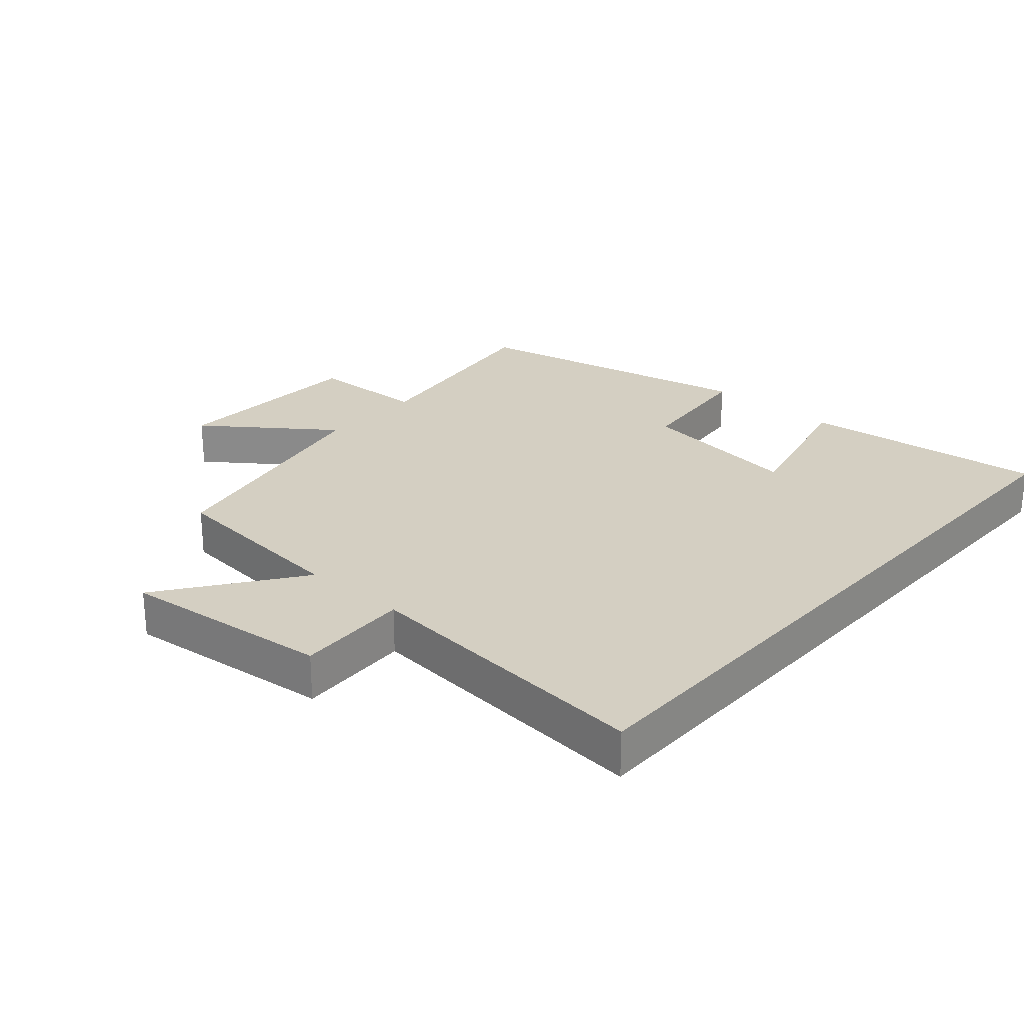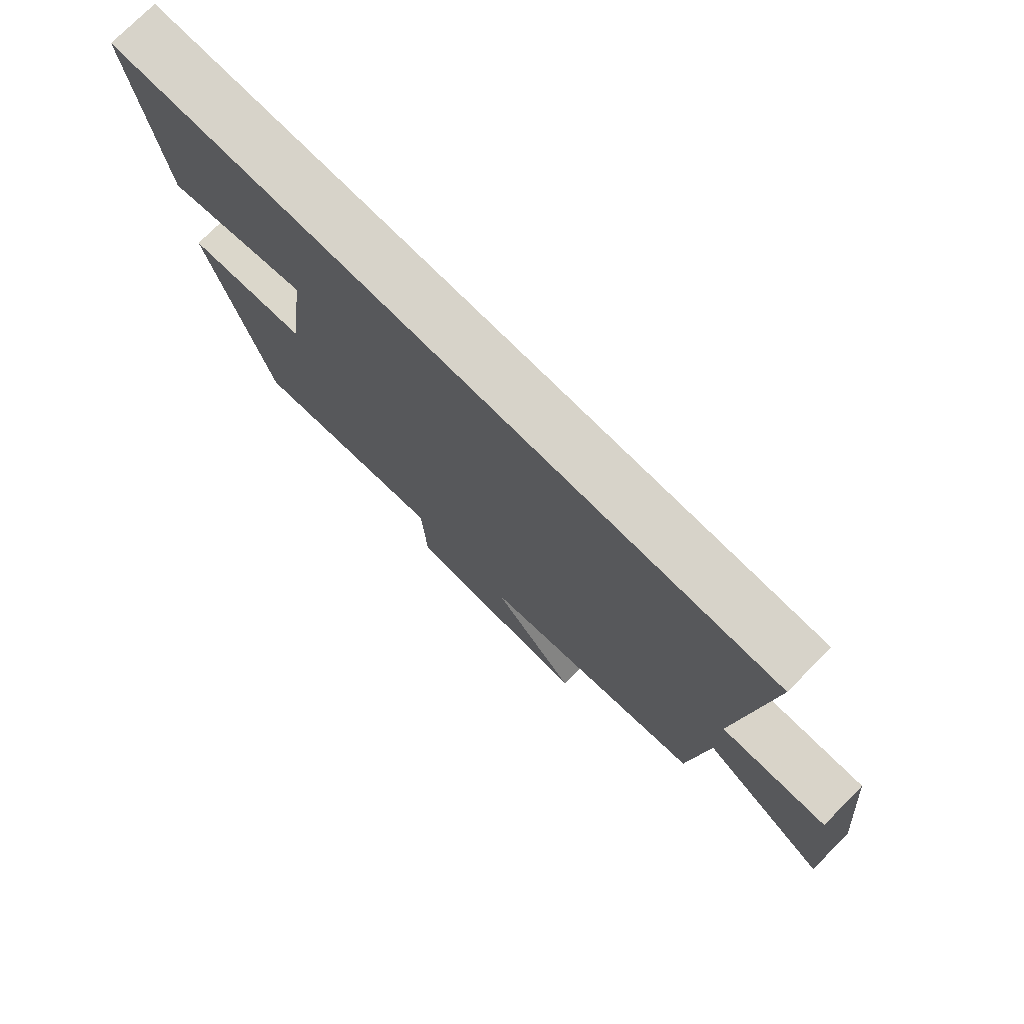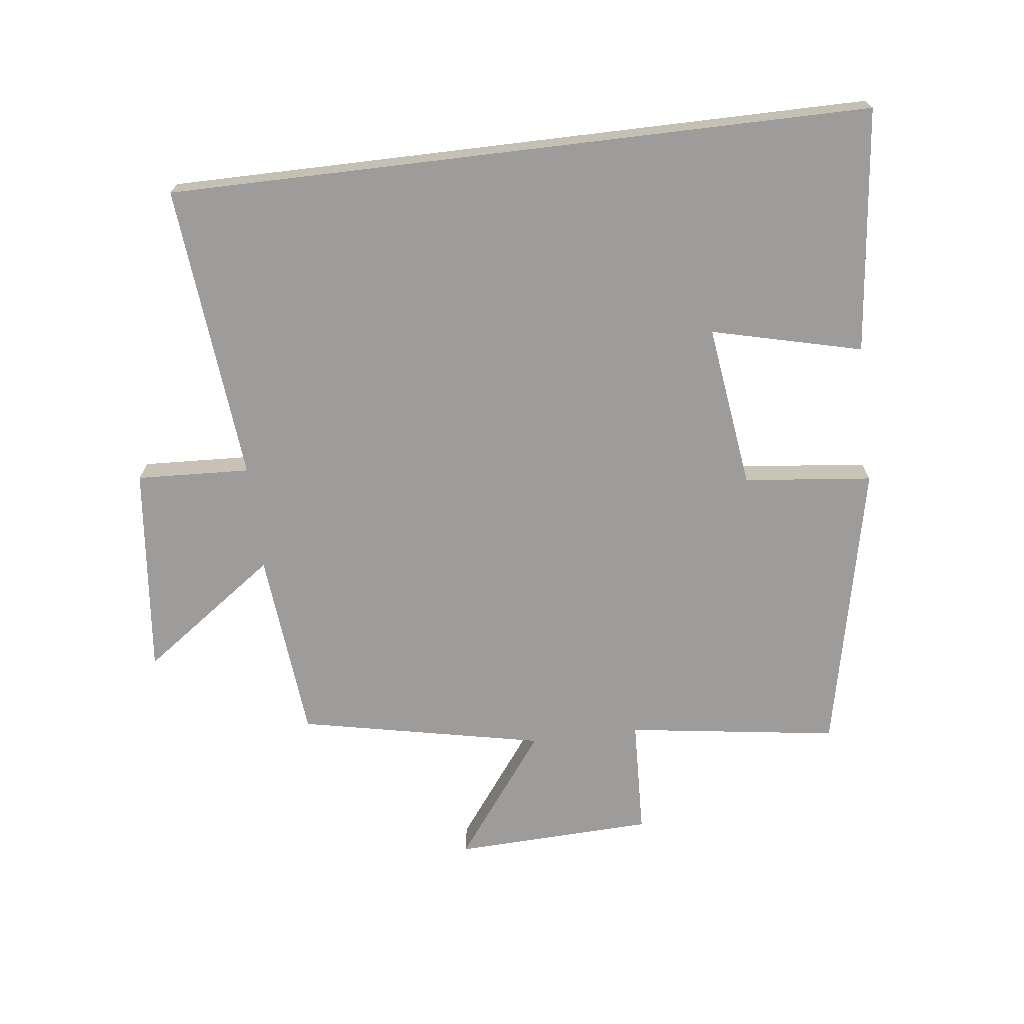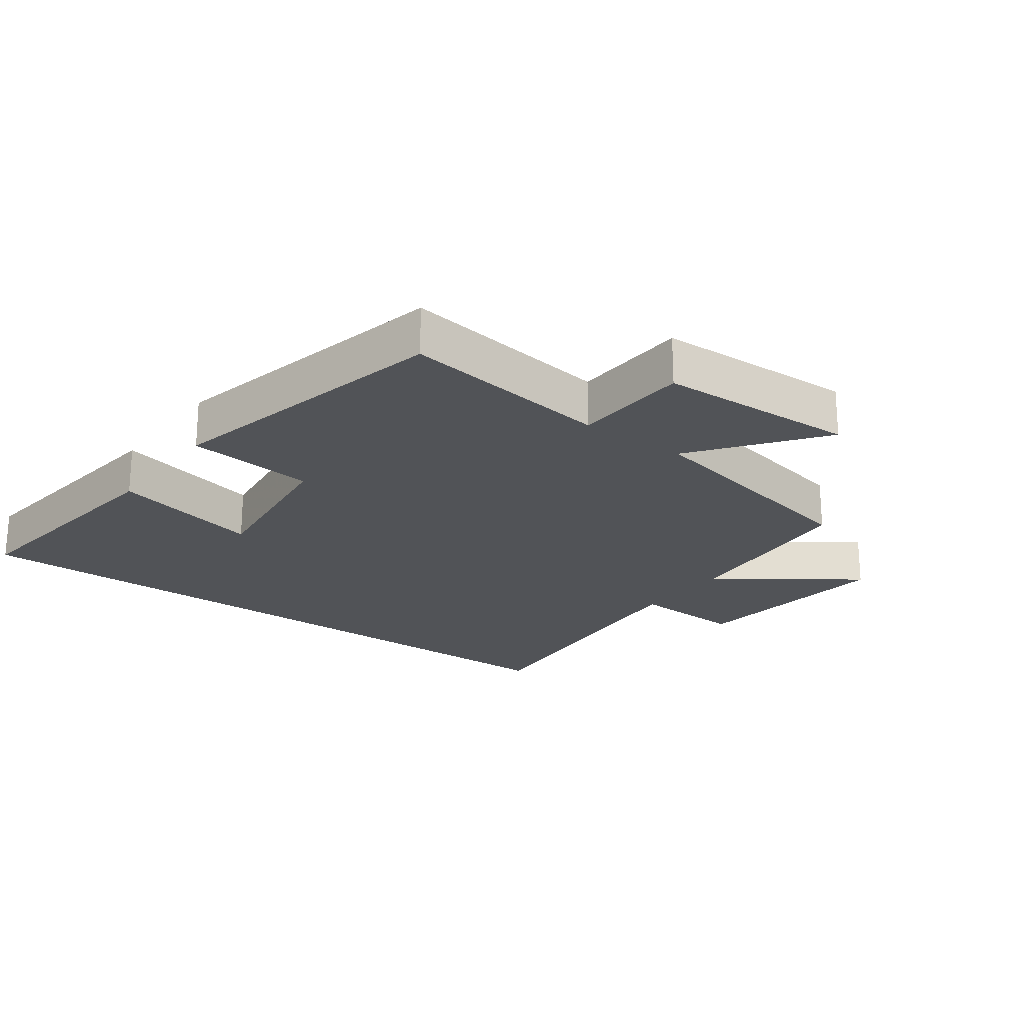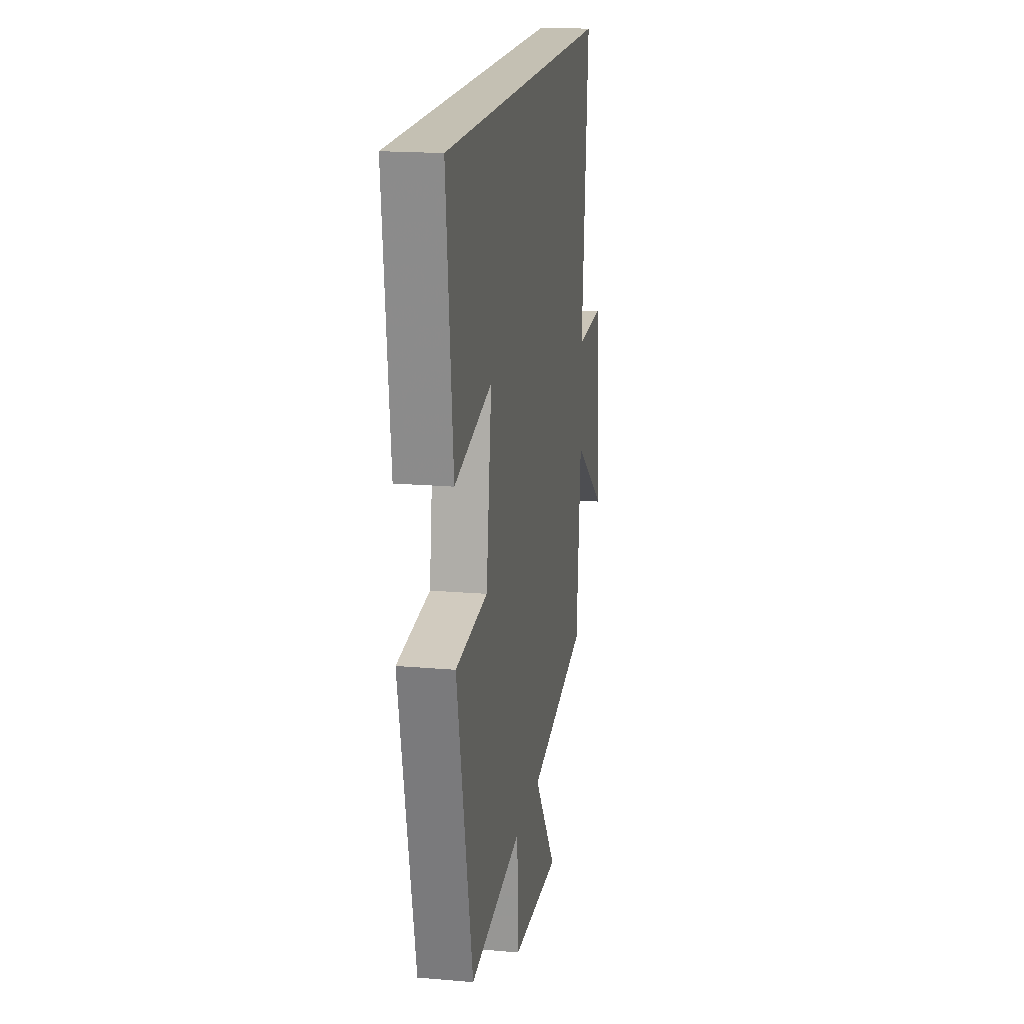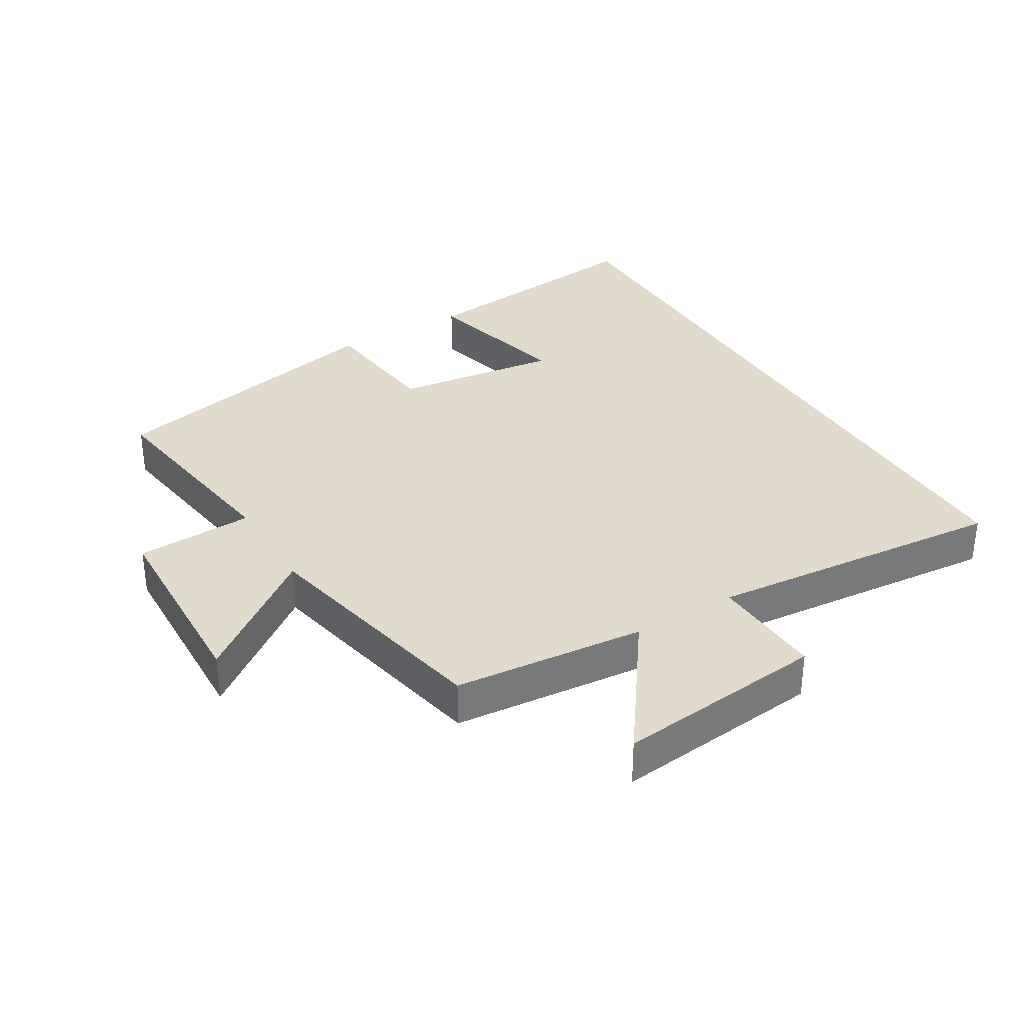
<metadata>
{"format":"obj","ext":"obj","renderer":"f3d","projection":"perspective","resolution":1024,"background":"white","views":[{"elev":25.7,"azim":-48.6,"up":"+Y"},{"elev":76.2,"azim":-135.1,"up":"+Z"},{"elev":-70.0,"azim":6.9,"up":"+Y"},{"elev":-22.1,"azim":143.4,"up":"+Y"},{"elev":18.0,"azim":99.7,"up":"+Z"},{"elev":33.8,"azim":-121.1,"up":"+Y"}]}
</metadata>
<code>
v -0.543 0.07 0.5
v 0.541 0.07 0.5
v 0.5 0.07 0.122
v 0.268 0.07 0.179
v 0.302 0.07 -0.075
v 0.5 0.07 -0.096
v 0.404 0.07 -0.546
v 0.078 0.07 -0.5
v 0.071 0.07 -0.681
v -0.237 0.07 -0.693
v -0.094 0.07 -0.5
v -0.472 0.07 -0.422
v -0.5 0.07 -0.127
v -0.709 0.07 -0.277
v -0.675 0.07 0.047
v -0.5 0.07 0.039
v -0.543 0 0.5
v 0.541 0 0.5
v 0.5 0 0.122
v 0.268 0 0.179
v 0.302 0 -0.075
v 0.5 0 -0.096
v 0.404 0 -0.546
v 0.078 0 -0.5
v 0.071 0 -0.681
v -0.237 0 -0.693
v -0.094 0 -0.5
v -0.472 0 -0.422
v -0.5 0 -0.127
v -0.709 0 -0.277
v -0.675 0 0.047
v -0.5 0 0.039
f 13 14 15 16
f 11 12 13 16
f 11 16 1
f 8 9 10 11
f 8 11 1
f 5 6 7 8
f 4 5 8 1
f 1 2 3 4
f 32 31 30 29
f 32 29 28 27
f 17 32 27
f 27 26 25 24
f 17 27 24
f 24 23 22 21
f 17 24 21 20
f 20 19 18 17
f 1 17 18 2
f 2 18 19 3
f 3 19 20 4
f 4 20 21 5
f 5 21 22 6
f 6 22 23 7
f 7 23 24 8
f 8 24 25 9
f 9 25 26 10
f 10 26 27 11
f 11 27 28 12
f 12 28 29 13
f 13 29 30 14
f 14 30 31 15
f 15 31 32 16
f 16 32 17 1

</code>
